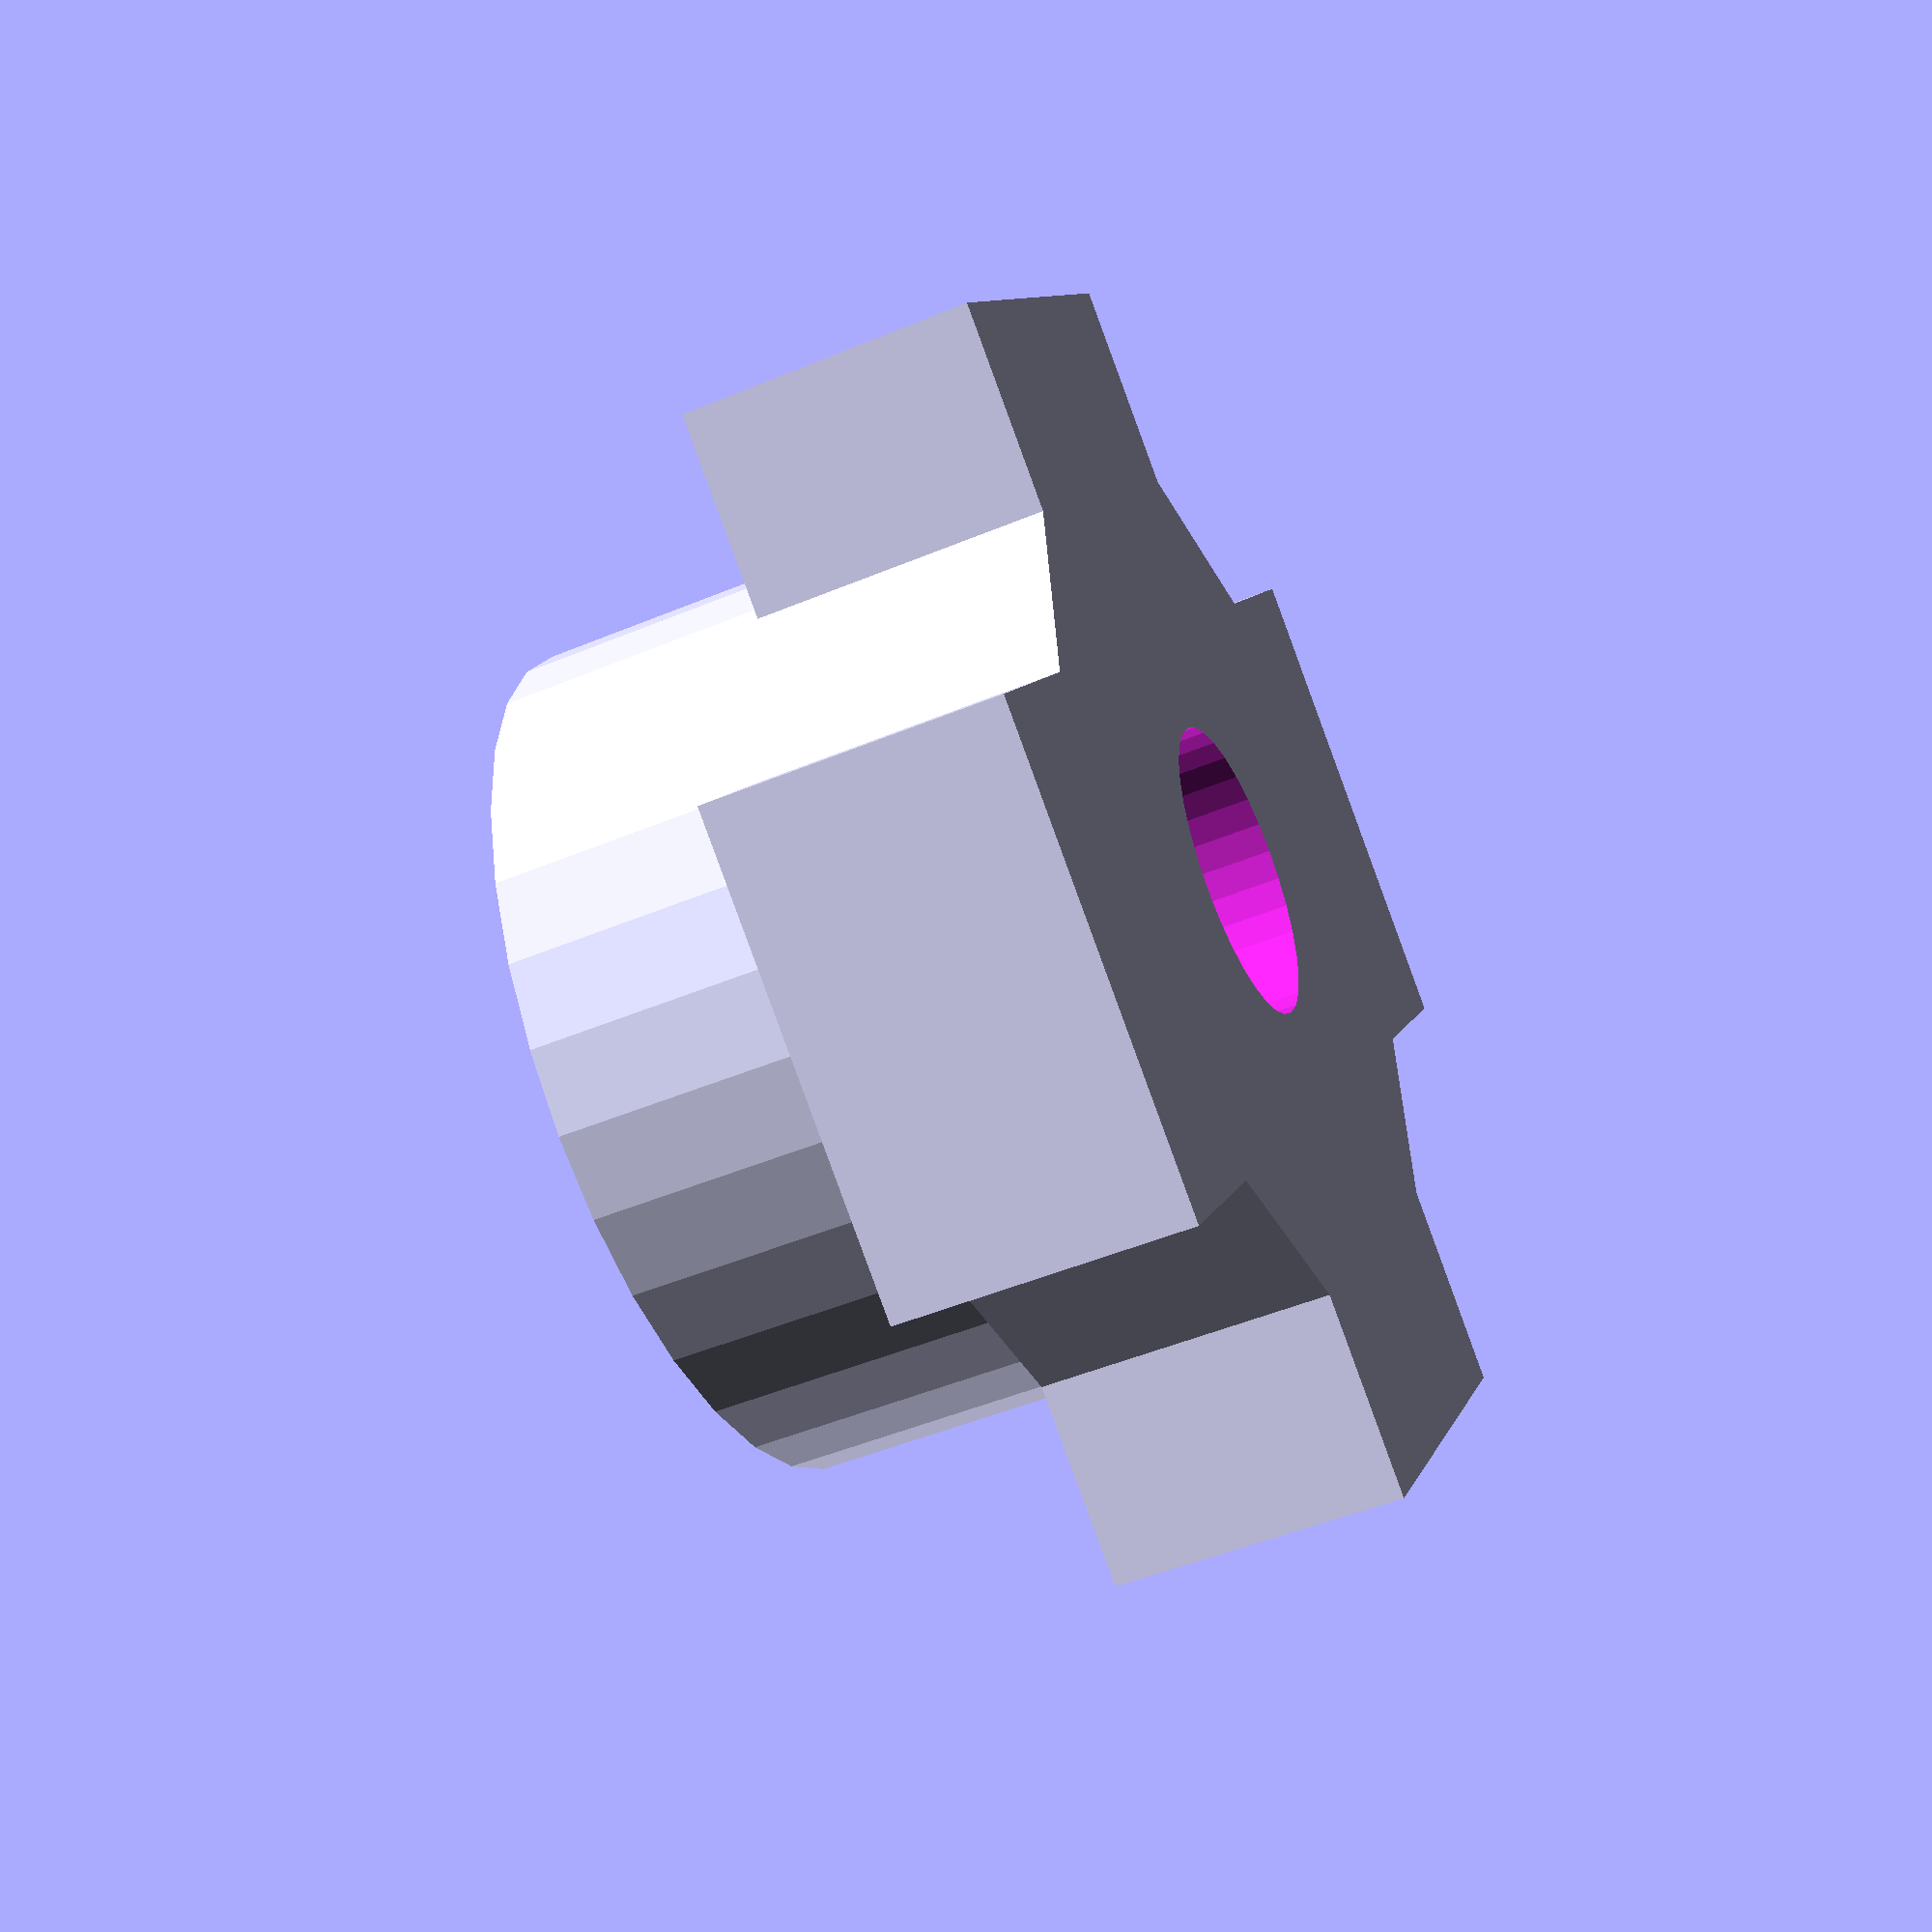
<openscad>
difference(){

    union(){

        translate([0, 0, -1]) 
        cylinder(d=5.84, h=4, $fn=32);
        
        translate([0, 0, 1]) 
        rotate([0, 0, 22.5])
        cylinder(d=6.54, h=2, $fn=8);
        
        //rotate([0,0,10])    
        translate([0-3.3/2, 0-8/2, 1])
        //rotate([0,0,10])
        cube([3.3, 8, 2]);
        
        translate([0-8/2, 0-3.3/2, 1])
        cube([8, 3.3, 2]);
        
    }
    
    translate([0, 0, -1]) 
    cylinder(d=2, h=5, $fn=32);
    
}
</openscad>
<views>
elev=47.4 azim=306.4 roll=295.4 proj=p view=wireframe
</views>
